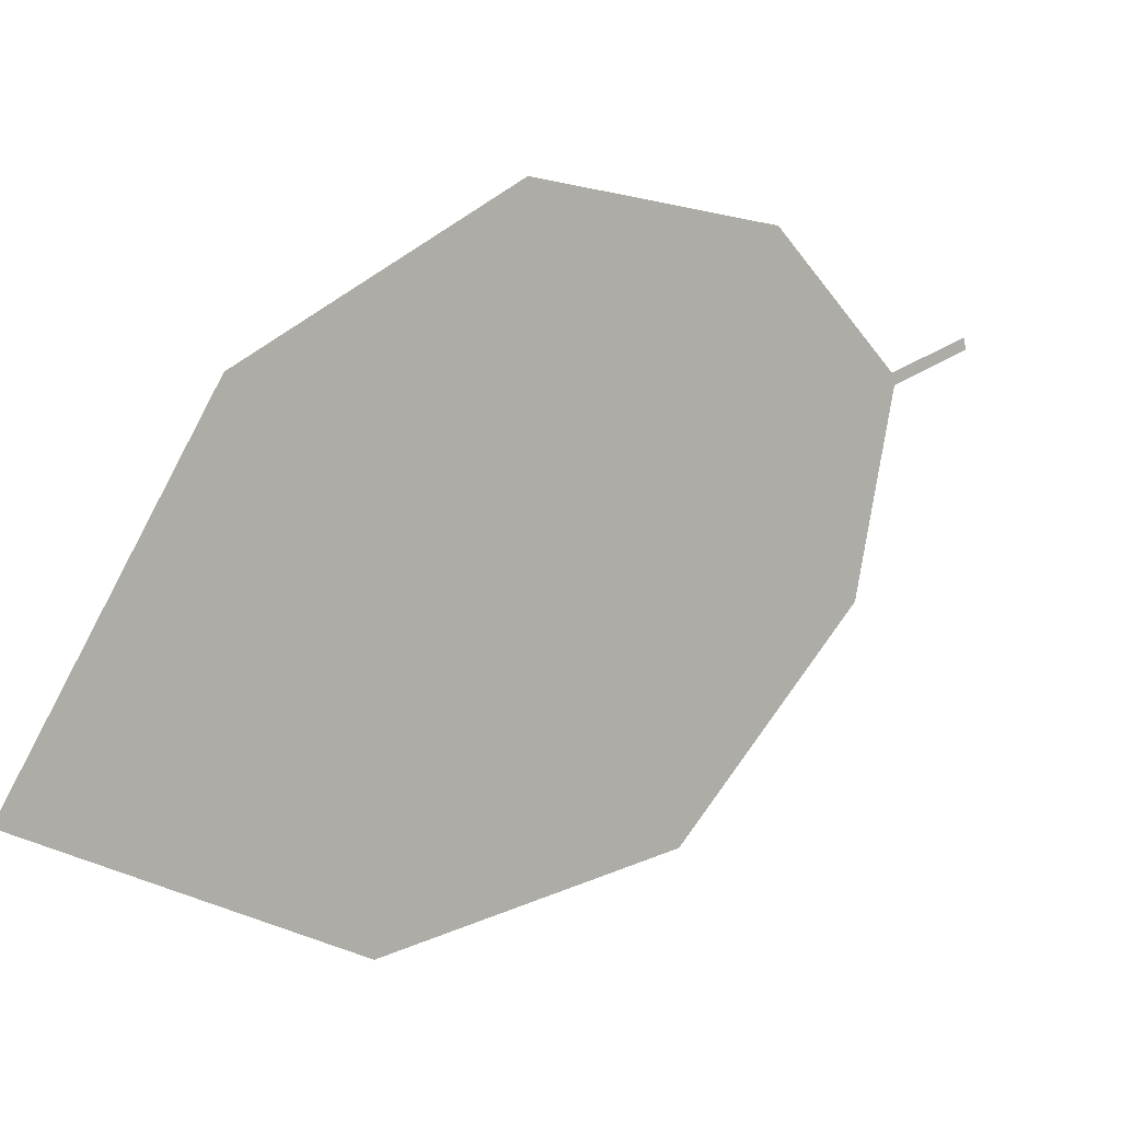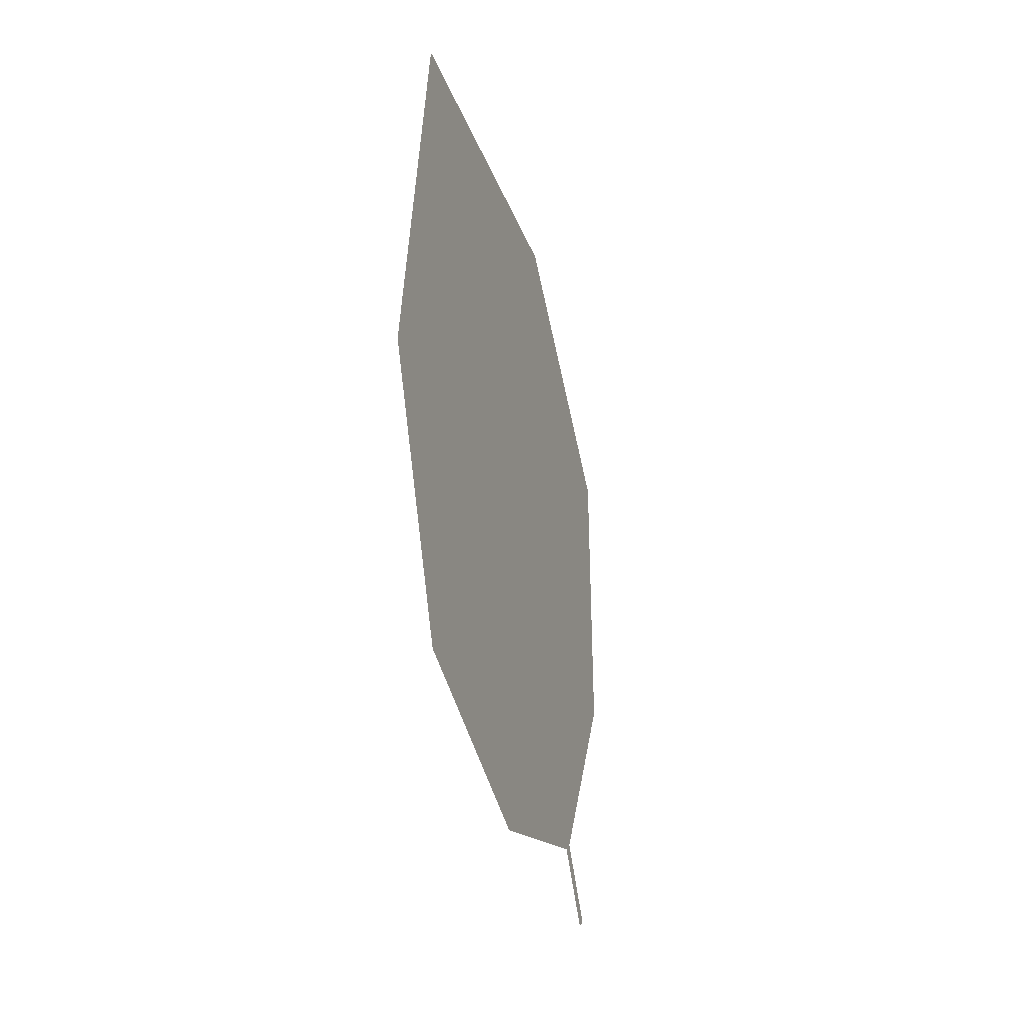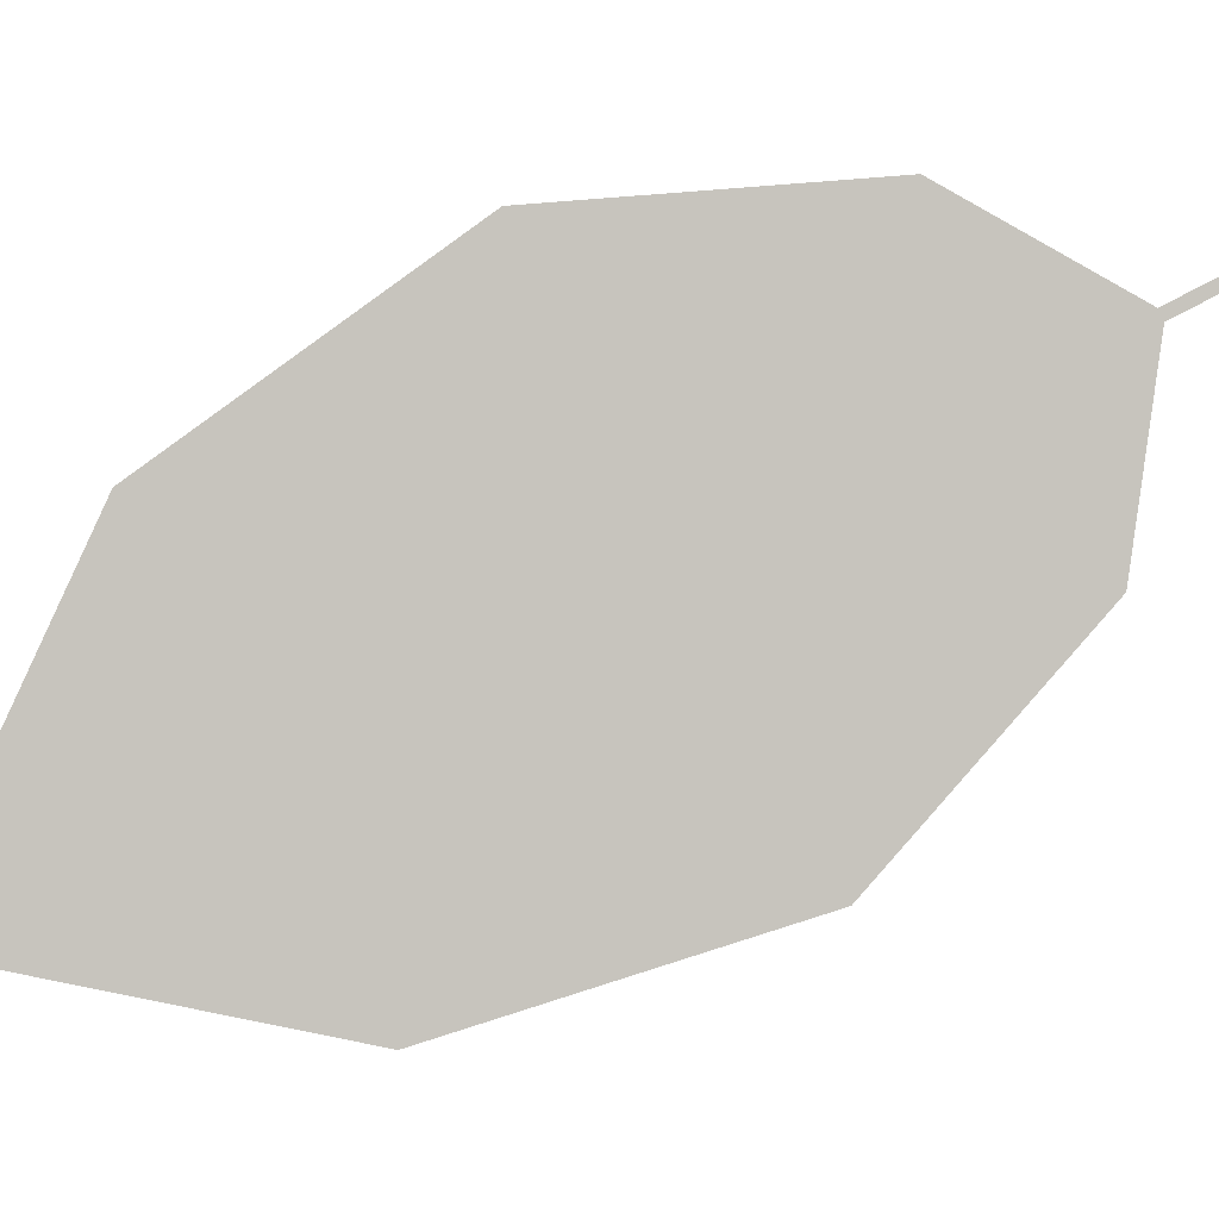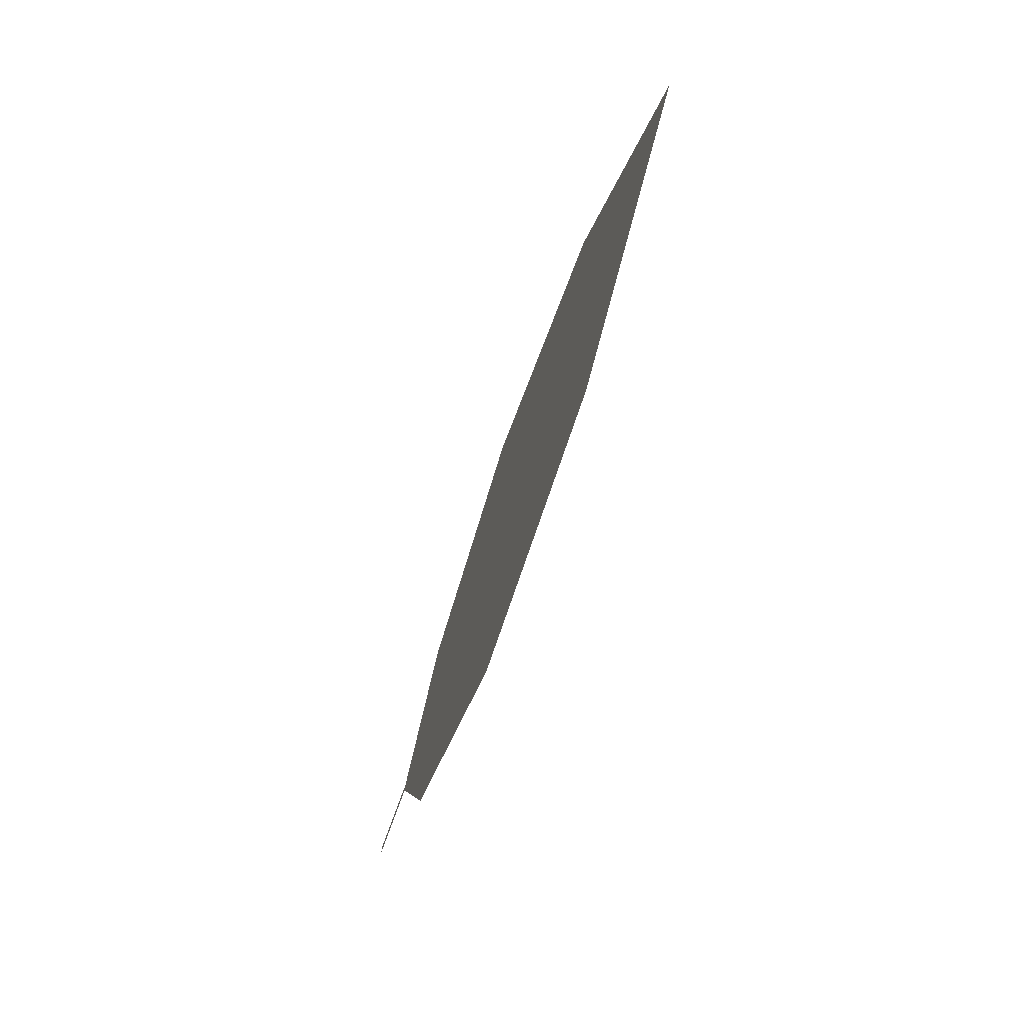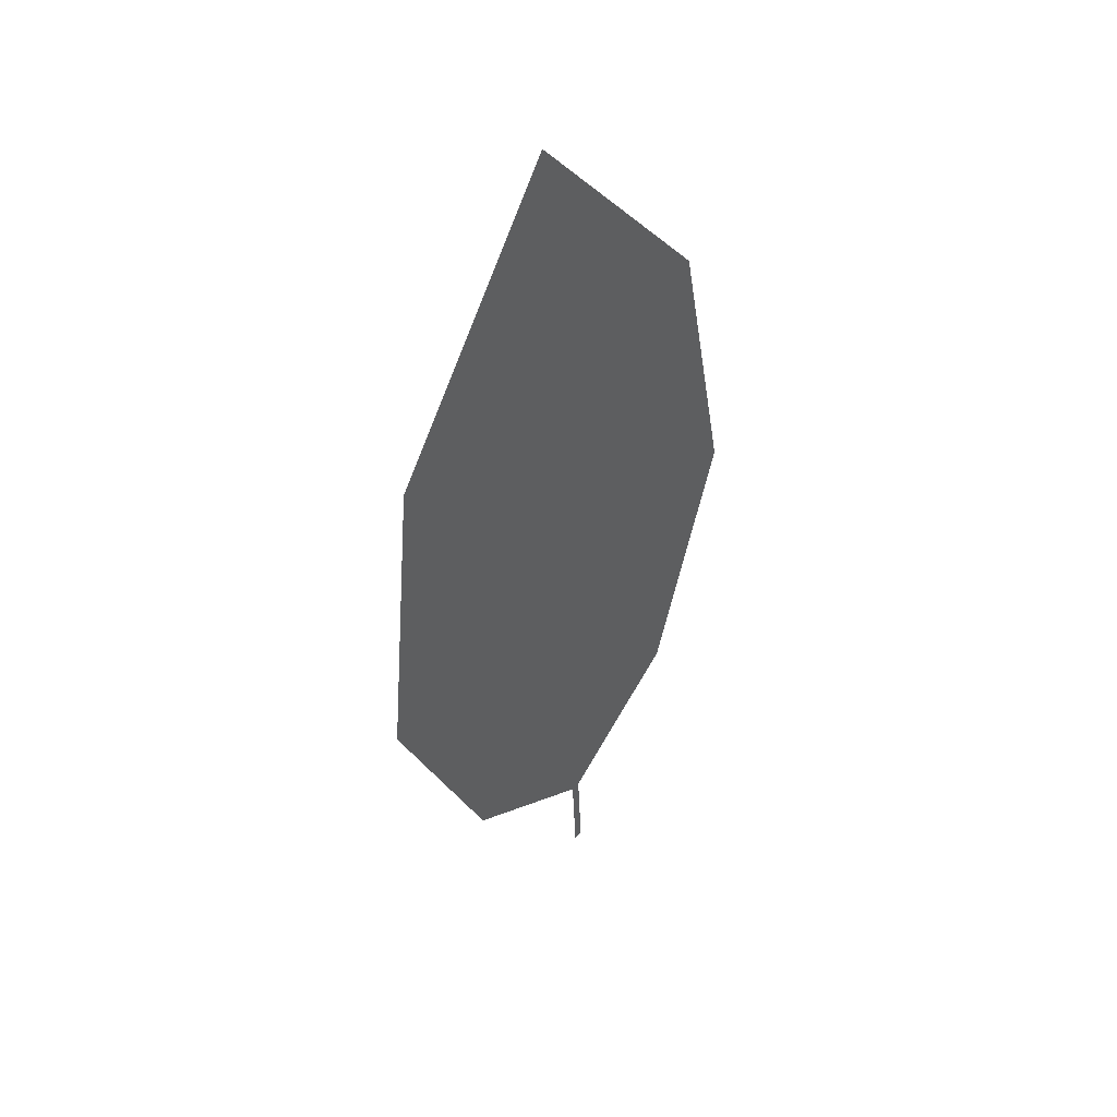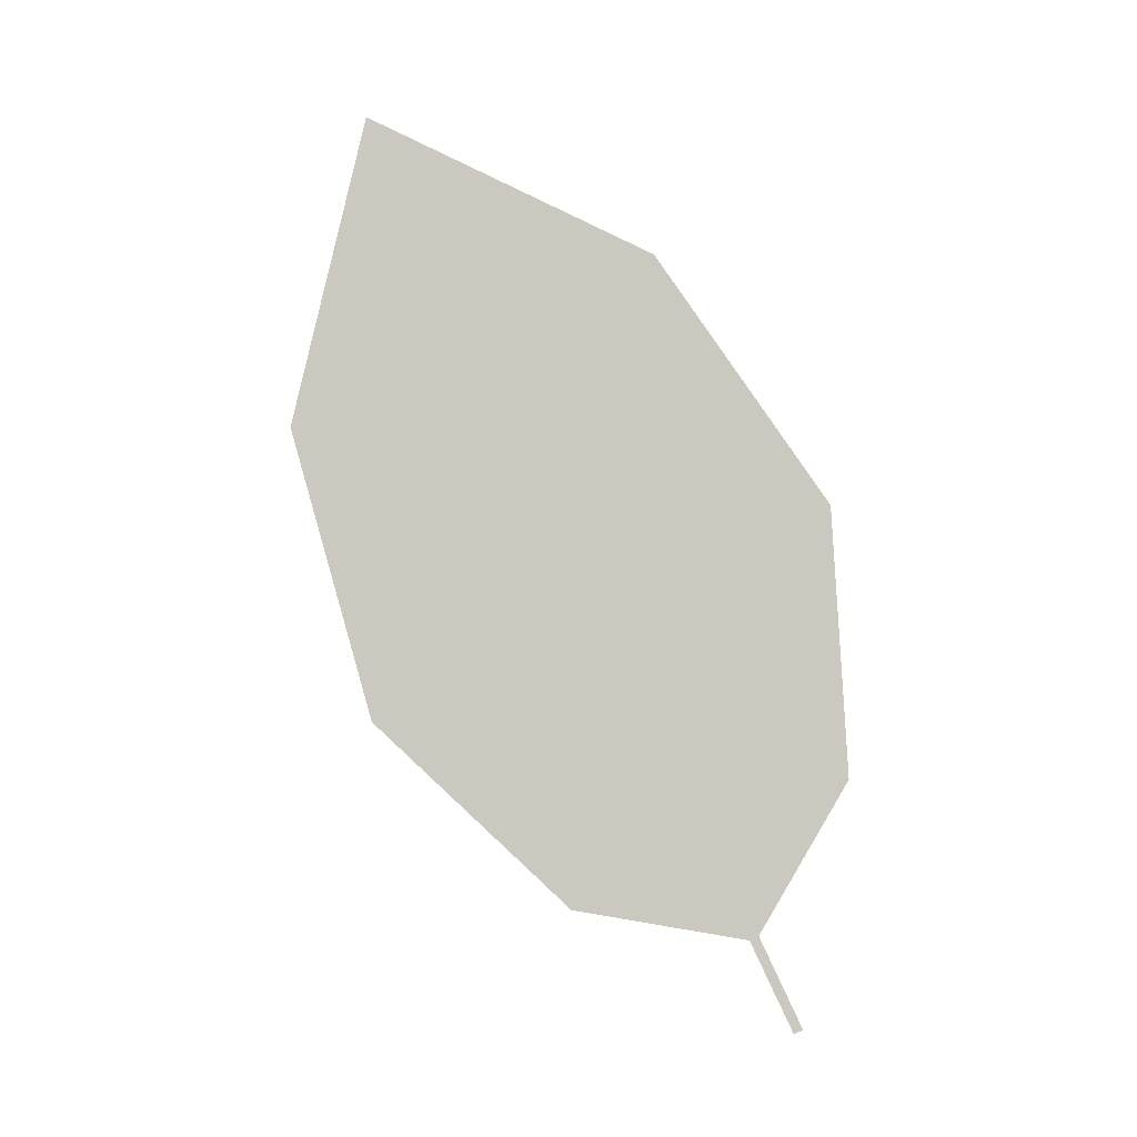
<metadata>
{"format":"obj","ext":"obj","renderer":"f3d","projection":"perspective","resolution":1024,"background":"white","views":[{"elev":-10.9,"azim":-119.4,"up":"+Z"},{"elev":44.7,"azim":5.1,"up":"+Y"},{"elev":-7.6,"azim":-76.6,"up":"+Z"},{"elev":5.0,"azim":165.1,"up":"+Y"},{"elev":18.4,"azim":-151.5,"up":"+Y"},{"elev":-20.1,"azim":-96.6,"up":"+Y"}]}
</metadata>
<code>
o Leaves.060_leaves.060
v 0.03004 0.1353 1.522
v 0.02698 0.1483 1.515
v 0.03043 0.1347 1.52
v 0.03004 0.1353 1.522
v 0.02698 0.1483 1.515
v 0.03043 0.1347 1.52
v 0.02738 0.1477 1.514
v 0.03003 0.1521 1.488
v 0.01518 0.2208 1.444
v 0.02738 0.1477 1.514
v 0.03003 0.1521 1.488
v 0.01518 0.2208 1.444
v 0.02633 0.1787 1.458
v -0.000593 0.2446 1.497
v -0.000356 0.2652 1.453
v -0.000356 0.2652 1.453
v -0.000593 0.2446 1.497
v 0.006614 0.2085 1.524
v 0.0182 0.17 1.527
v 0.006614 0.2085 1.524
v 0.0182 0.17 1.527
v 0.02633 0.1787 1.458
f 1 2 5 4
f 1 3 10 2
f 3 1 4 6
f 4 5 7 6
f 10 3 6 7
f 11 10 7 8
f 9 22 8 7
f 17 9 7 5
f 12 10 11 13
f 14 2 10 12
f 12 13 22 9
f 14 12 15
f 15 12 9 16
f 14 15 16 17
f 17 16 9
f 5 19 18 17
f 20 14 17 18
f 21 20 18 19
f 2 14 20 21
f 2 21 19 5
f 13 11 8 22

</code>
